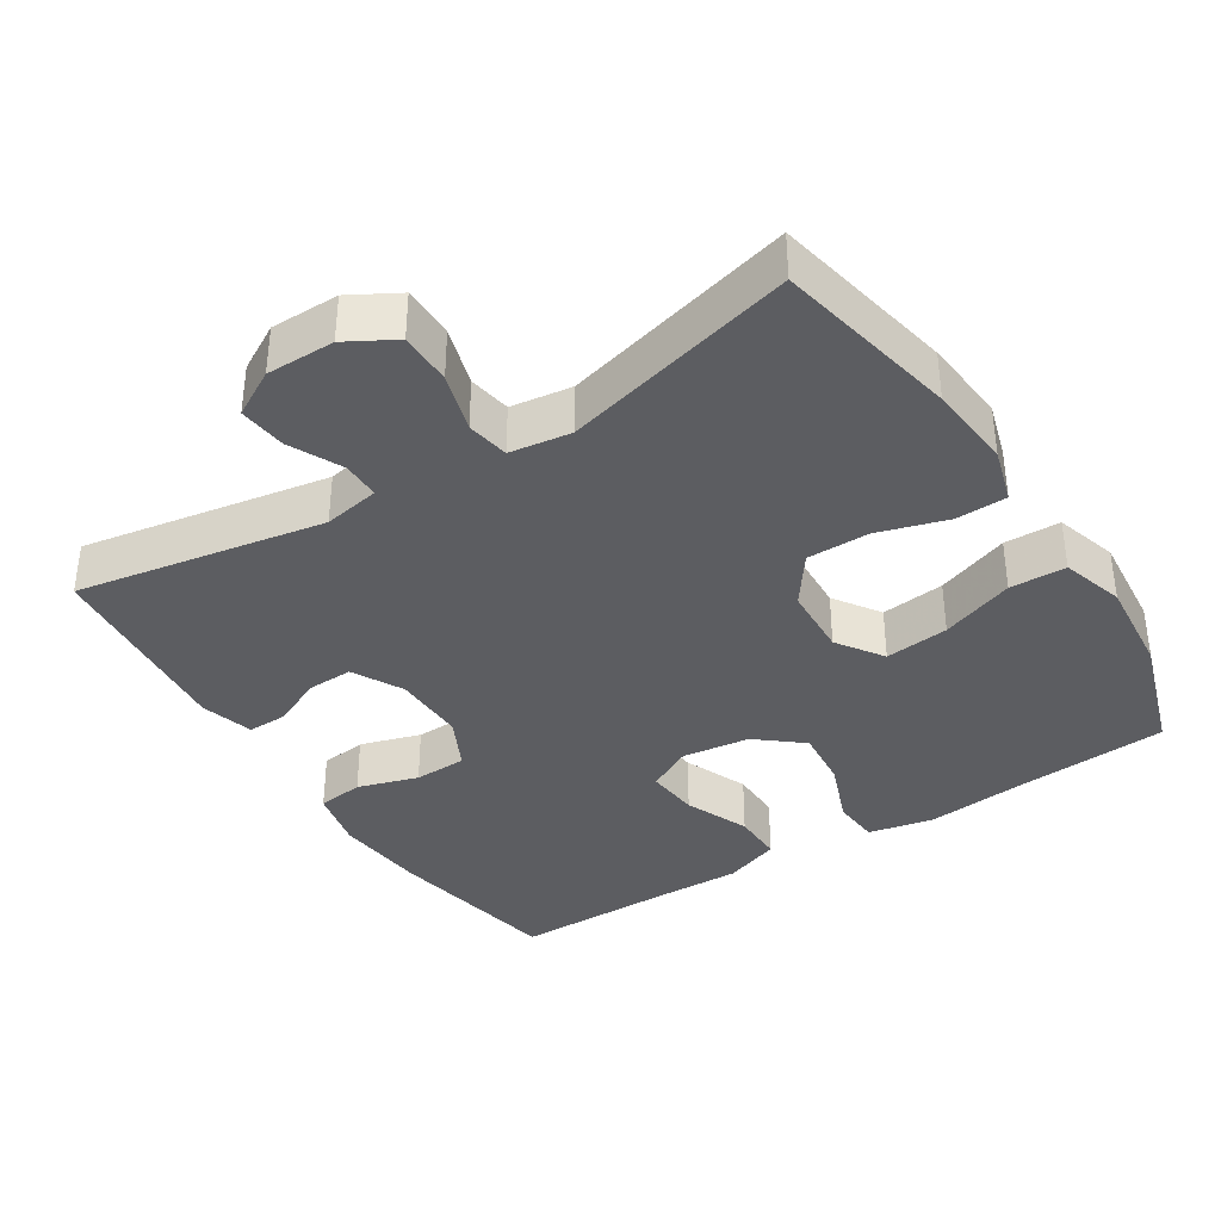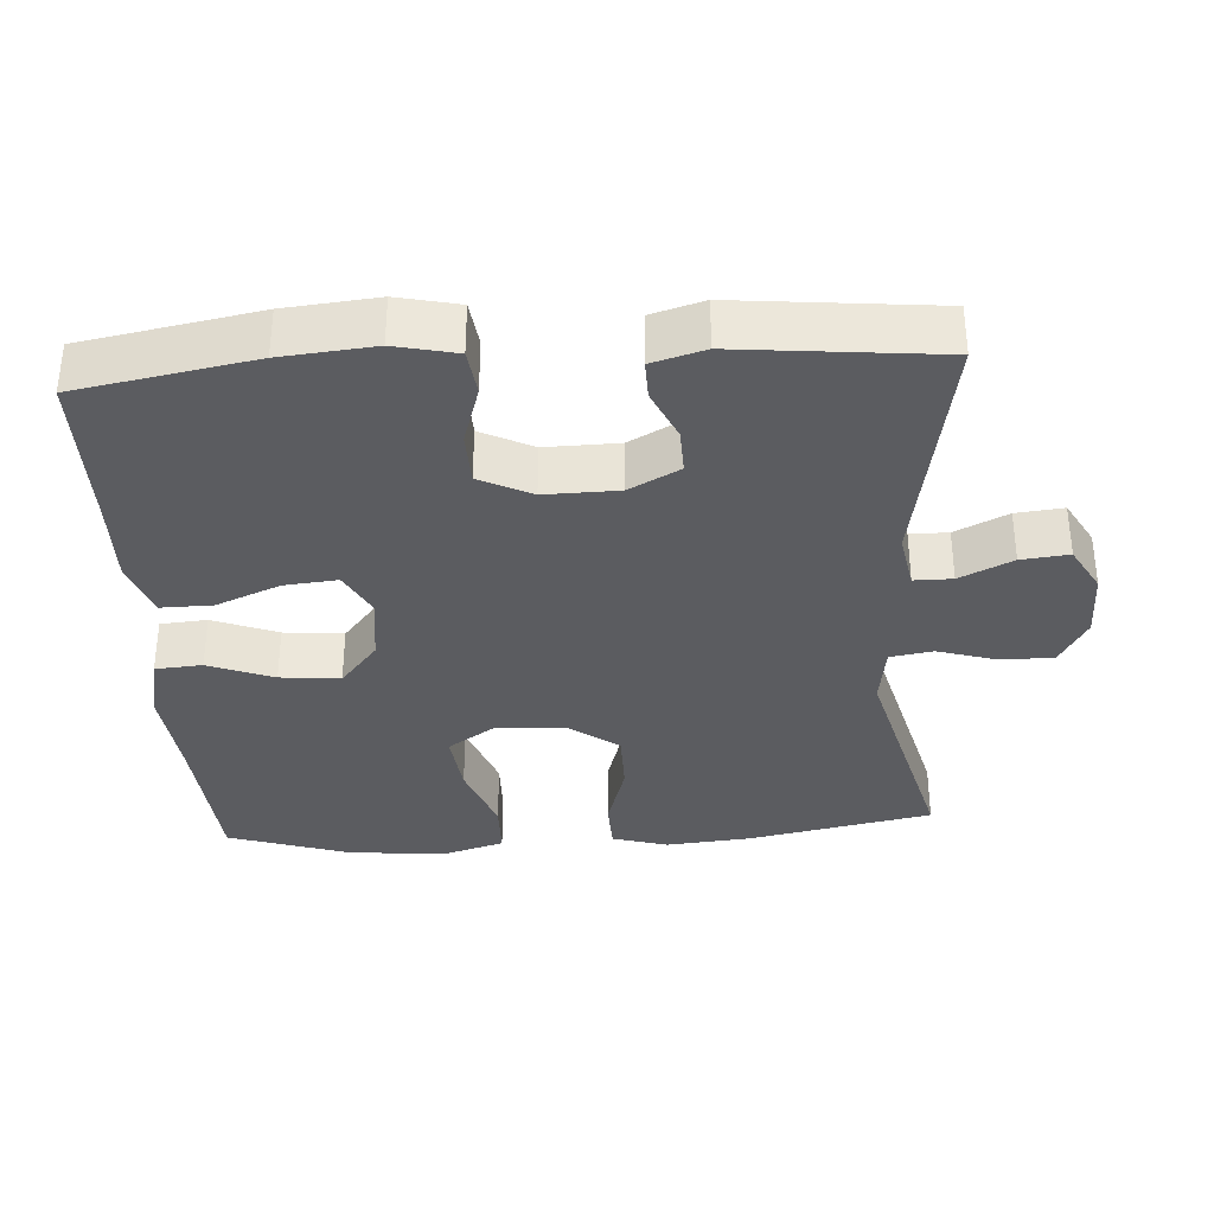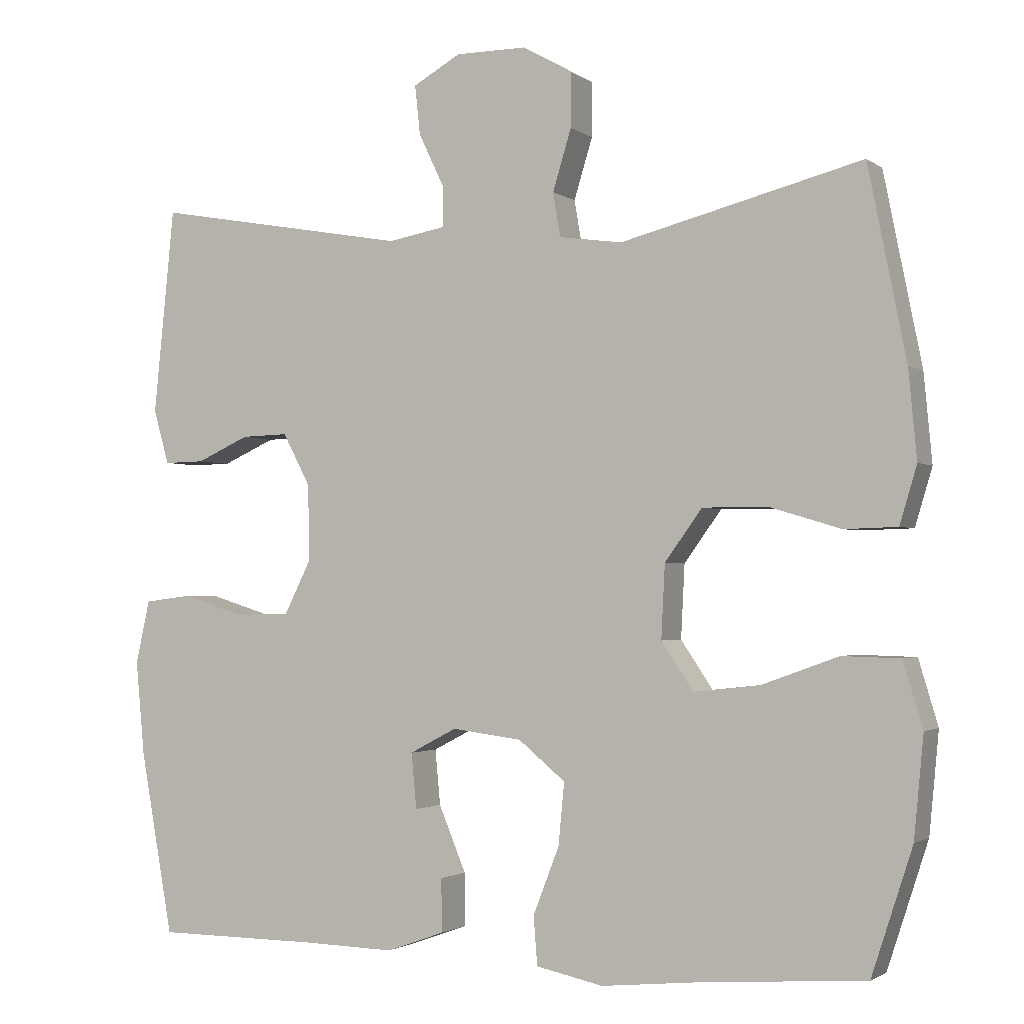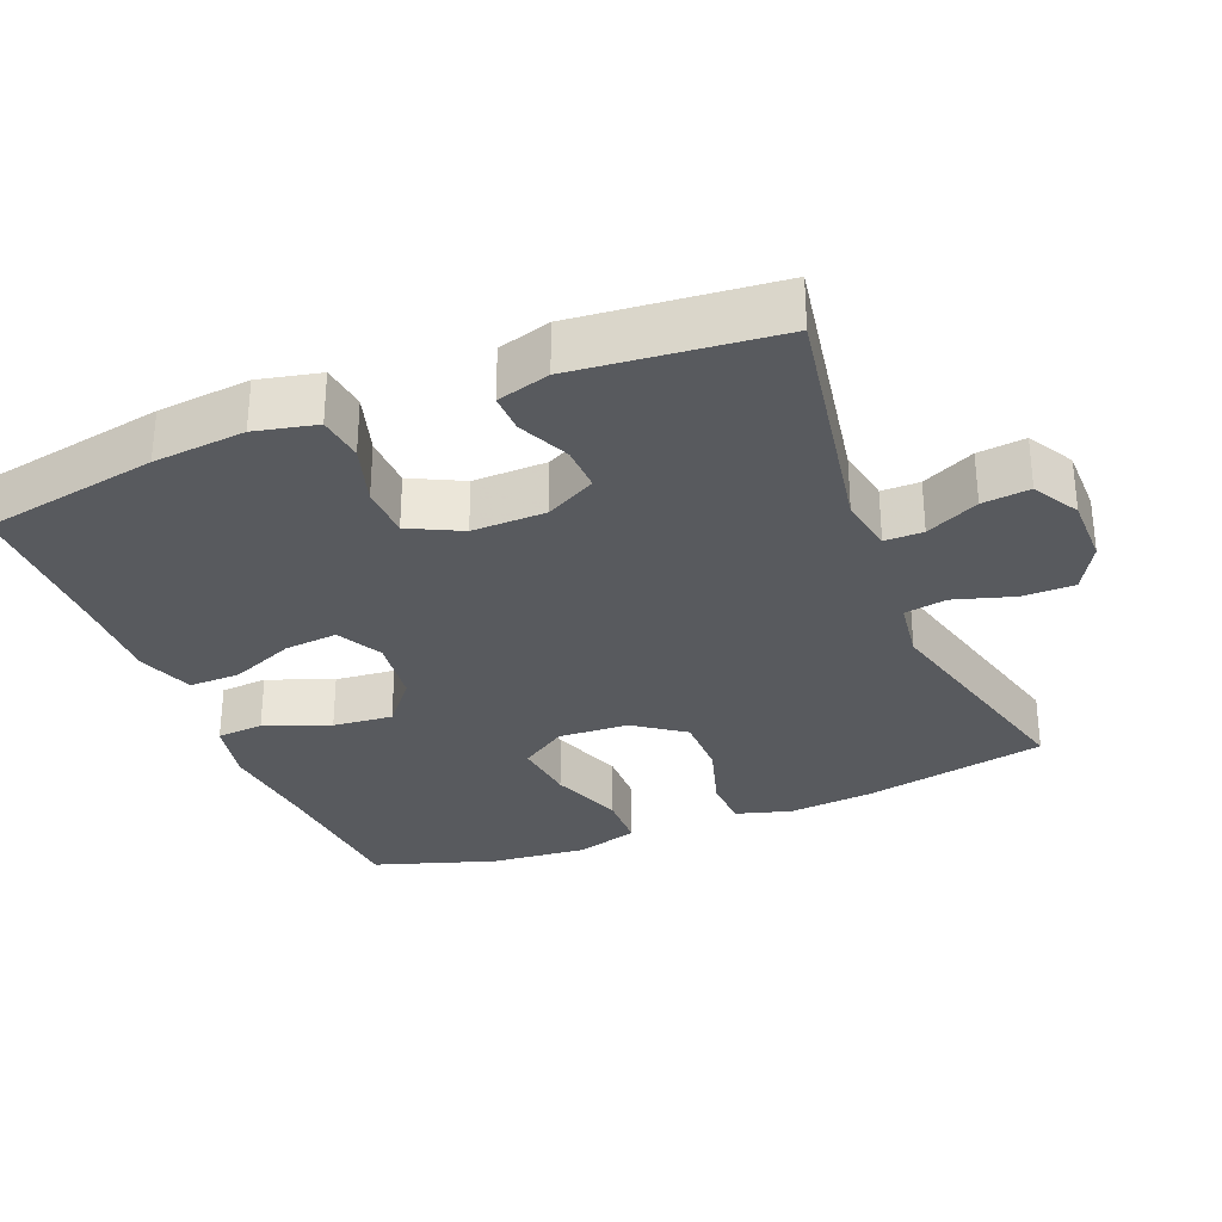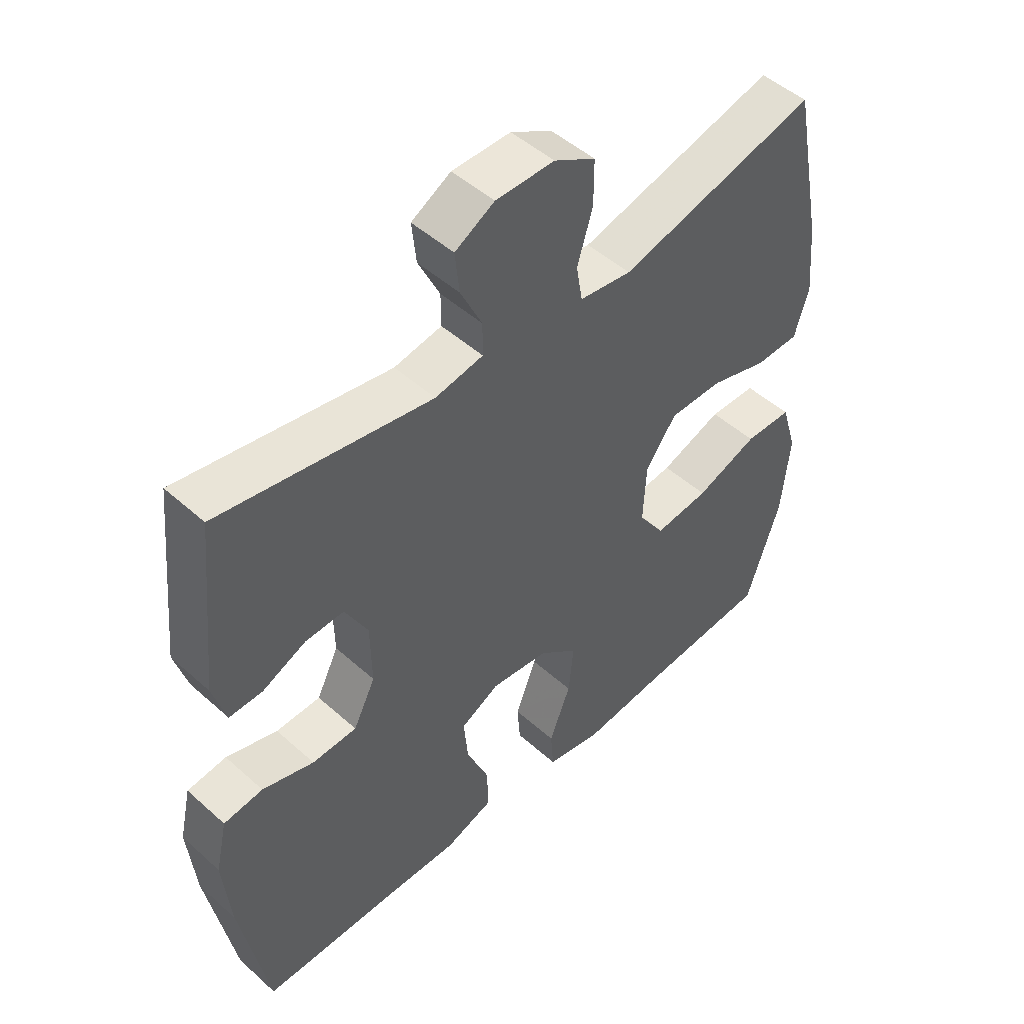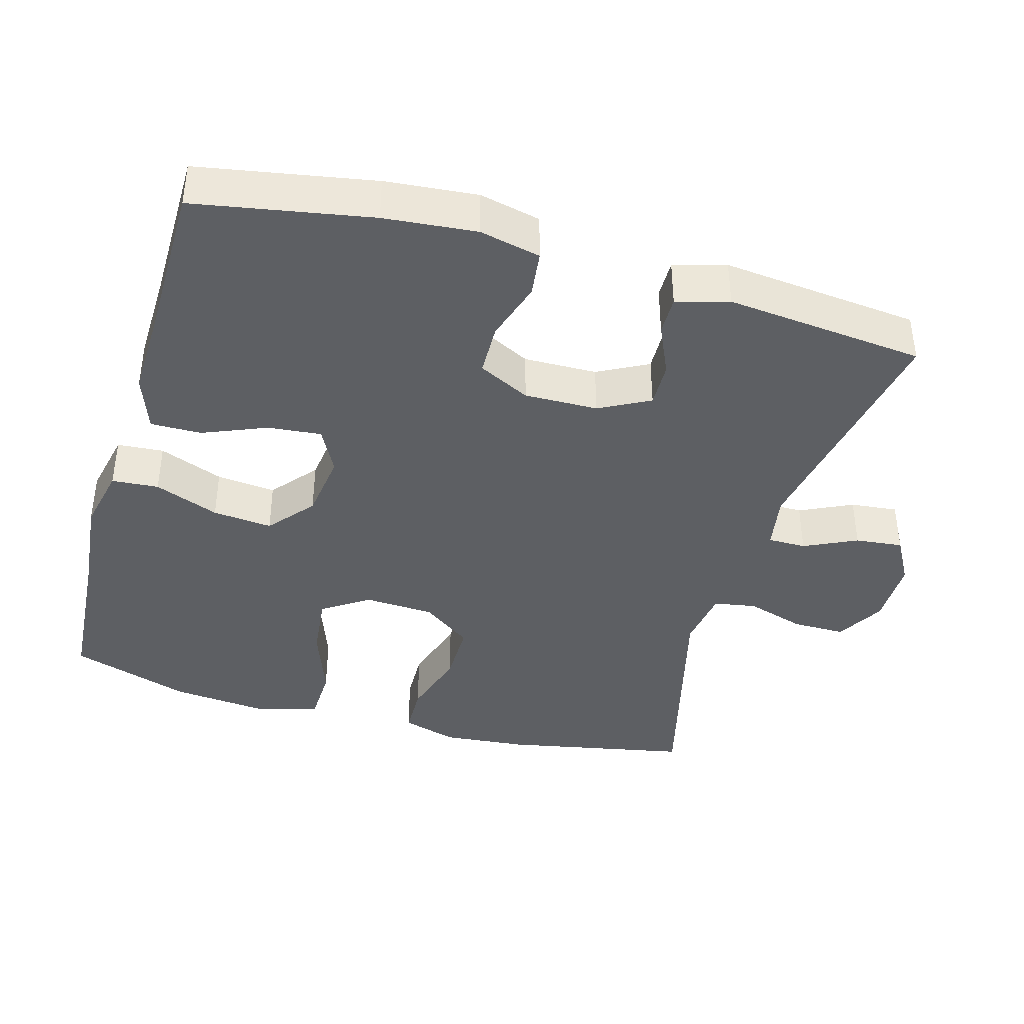
<metadata>
{"format":"obj","ext":"obj","renderer":"f3d","projection":"perspective","resolution":1024,"background":"white","views":[{"elev":-37.1,"azim":32.6,"up":"+Y"},{"elev":-34.5,"azim":-86.3,"up":"+Y"},{"elev":-1.9,"azim":24.9,"up":"+Z"},{"elev":-30.7,"azim":-67.9,"up":"+Y"},{"elev":49.0,"azim":-45.2,"up":"+Z"},{"elev":-40.0,"azim":-106.0,"up":"+Y"}]}
</metadata>
<code>
v -0.5 0.07 -0.5
v -0.544 0.07 -0.256
v -0.556 0.07 -0.128
v -0.537 0.07 -0.043
v -0.473 0.07 -0.035
v -0.389 0.07 -0.061
v -0.316 0.07 -0.059
v -0.28 0.07 0.013
v -0.282 0.07 0.115
v -0.319 0.07 0.185
v -0.382 0.07 0.183
v -0.453 0.07 0.151
v -0.507 0.07 0.15
v -0.528 0.07 0.223
v -0.5 0.07 0.5
v -0.156 0.07 0.439
v -0.078 0.07 0.453
v -0.078 0.07 0.506
v -0.113 0.07 0.579
v -0.12 0.07 0.645
v -0.056 0.07 0.681
v 0.039 0.07 0.681
v 0.106 0.07 0.643
v 0.106 0.07 0.57
v 0.081 0.07 0.488
v 0.091 0.07 0.429
v 0.176 0.07 0.417
v 0.5 0.07 0.5
v 0.551 0.07 0.244
v 0.562 0.07 0.126
v 0.539 0.07 0.049
v 0.468 0.07 0.047
v 0.372 0.07 0.076
v 0.285 0.07 0.076
v 0.235 0.07 0.007
v 0.23 0.07 -0.091
v 0.273 0.07 -0.155
v 0.362 0.07 -0.145
v 0.464 0.07 -0.108
v 0.542 0.07 -0.11
v 0.568 0.07 -0.197
v 0.555 0.07 -0.332
v 0.5 0.07 -0.5
v 0.285 0.07 -0.516
v 0.148 0.07 -0.53
v 0.058 0.07 -0.511
v 0.053 0.07 -0.446
v 0.088 0.07 -0.356
v 0.096 0.07 -0.273
v 0.033 0.07 -0.221
v -0.061 0.07 -0.209
v -0.124 0.07 -0.242
v -0.117 0.07 -0.316
v -0.08 0.07 -0.405
v -0.079 0.07 -0.476
v -0.157 0.07 -0.504
v -0.28 0.07 -0.501
v -0.5 0 -0.5
v -0.544 0 -0.256
v -0.556 0 -0.128
v -0.537 0 -0.043
v -0.473 0 -0.035
v -0.389 0 -0.061
v -0.316 0 -0.059
v -0.28 0 0.013
v -0.282 0 0.115
v -0.319 0 0.185
v -0.382 0 0.183
v -0.453 0 0.151
v -0.507 0 0.15
v -0.528 0 0.223
v -0.5 0 0.5
v -0.156 0 0.439
v -0.078 0 0.453
v -0.078 0 0.506
v -0.113 0 0.579
v -0.12 0 0.645
v -0.056 0 0.681
v 0.039 0 0.681
v 0.106 0 0.643
v 0.106 0 0.57
v 0.081 0 0.488
v 0.091 0 0.429
v 0.176 0 0.417
v 0.5 0 0.5
v 0.551 0 0.244
v 0.562 0 0.126
v 0.539 0 0.049
v 0.468 0 0.047
v 0.372 0 0.076
v 0.285 0 0.076
v 0.235 0 0.007
v 0.23 0 -0.091
v 0.273 0 -0.155
v 0.362 0 -0.145
v 0.464 0 -0.108
v 0.542 0 -0.11
v 0.568 0 -0.197
v 0.555 0 -0.332
v 0.5 0 -0.5
v 0.285 0 -0.516
v 0.148 0 -0.53
v 0.058 0 -0.511
v 0.053 0 -0.446
v 0.088 0 -0.356
v 0.096 0 -0.273
v 0.033 0 -0.221
v -0.061 0 -0.209
v -0.124 0 -0.242
v -0.117 0 -0.316
v -0.08 0 -0.405
v -0.079 0 -0.476
v -0.157 0 -0.504
v -0.28 0 -0.501
f 55 56 57
f 54 55 57
f 53 54 57
f 4 5 6
f 3 4 6
f 2 3 6
f 1 2 6
f 57 1 6
f 53 57 6
f 52 53 6
f 51 52 6 7
f 50 51 7 8
f 46 47 48
f 45 46 48
f 44 45 48
f 44 48 49
f 43 44 49
f 42 43 49
f 41 42 49
f 40 41 49
f 39 40 49
f 38 39 49
f 37 38 49 50
f 31 32 33
f 30 31 33
f 29 30 33
f 28 29 33
f 27 28 33
f 26 27 33 34
f 23 24 25
f 22 23 25
f 21 22 25
f 20 21 25
f 19 20 25
f 18 19 25
f 17 18 25 26
f 26 34 35
f 17 26 35
f 16 17 35
f 14 15 16
f 13 14 16
f 12 13 16
f 11 12 16
f 50 8 9
f 37 50 9
f 36 37 9
f 36 9 10
f 35 36 10
f 16 35 10
f 10 11 16
f 114 113 112
f 114 112 111
f 114 111 110
f 63 62 61
f 63 61 60
f 63 60 59
f 63 59 58
f 63 58 114
f 63 114 110
f 63 110 109
f 64 63 109 108
f 65 64 108 107
f 105 104 103
f 105 103 102
f 105 102 101
f 106 105 101
f 106 101 100
f 106 100 99
f 106 99 98
f 106 98 97
f 106 97 96
f 106 96 95
f 107 106 95 94
f 90 89 88
f 90 88 87
f 90 87 86
f 90 86 85
f 90 85 84
f 91 90 84 83
f 82 81 80
f 82 80 79
f 82 79 78
f 82 78 77
f 82 77 76
f 82 76 75
f 83 82 75 74
f 92 91 83
f 92 83 74
f 92 74 73
f 73 72 71
f 73 71 70
f 73 70 69
f 73 69 68
f 66 65 107
f 66 107 94
f 66 94 93
f 67 66 93
f 67 93 92
f 67 92 73
f 73 68 67
f 1 58 59 2
f 2 59 60 3
f 3 60 61 4
f 4 61 62 5
f 5 62 63 6
f 6 63 64 7
f 7 64 65 8
f 8 65 66 9
f 9 66 67 10
f 10 67 68 11
f 11 68 69 12
f 12 69 70 13
f 13 70 71 14
f 14 71 72 15
f 15 72 73 16
f 16 73 74 17
f 17 74 75 18
f 18 75 76 19
f 19 76 77 20
f 20 77 78 21
f 21 78 79 22
f 22 79 80 23
f 23 80 81 24
f 24 81 82 25
f 25 82 83 26
f 26 83 84 27
f 27 84 85 28
f 28 85 86 29
f 29 86 87 30
f 30 87 88 31
f 31 88 89 32
f 32 89 90 33
f 33 90 91 34
f 34 91 92 35
f 35 92 93 36
f 36 93 94 37
f 37 94 95 38
f 38 95 96 39
f 39 96 97 40
f 40 97 98 41
f 41 98 99 42
f 42 99 100 43
f 43 100 101 44
f 44 101 102 45
f 45 102 103 46
f 46 103 104 47
f 47 104 105 48
f 48 105 106 49
f 49 106 107 50
f 50 107 108 51
f 51 108 109 52
f 52 109 110 53
f 53 110 111 54
f 54 111 112 55
f 55 112 113 56
f 56 113 114 57
f 57 114 58 1

</code>
